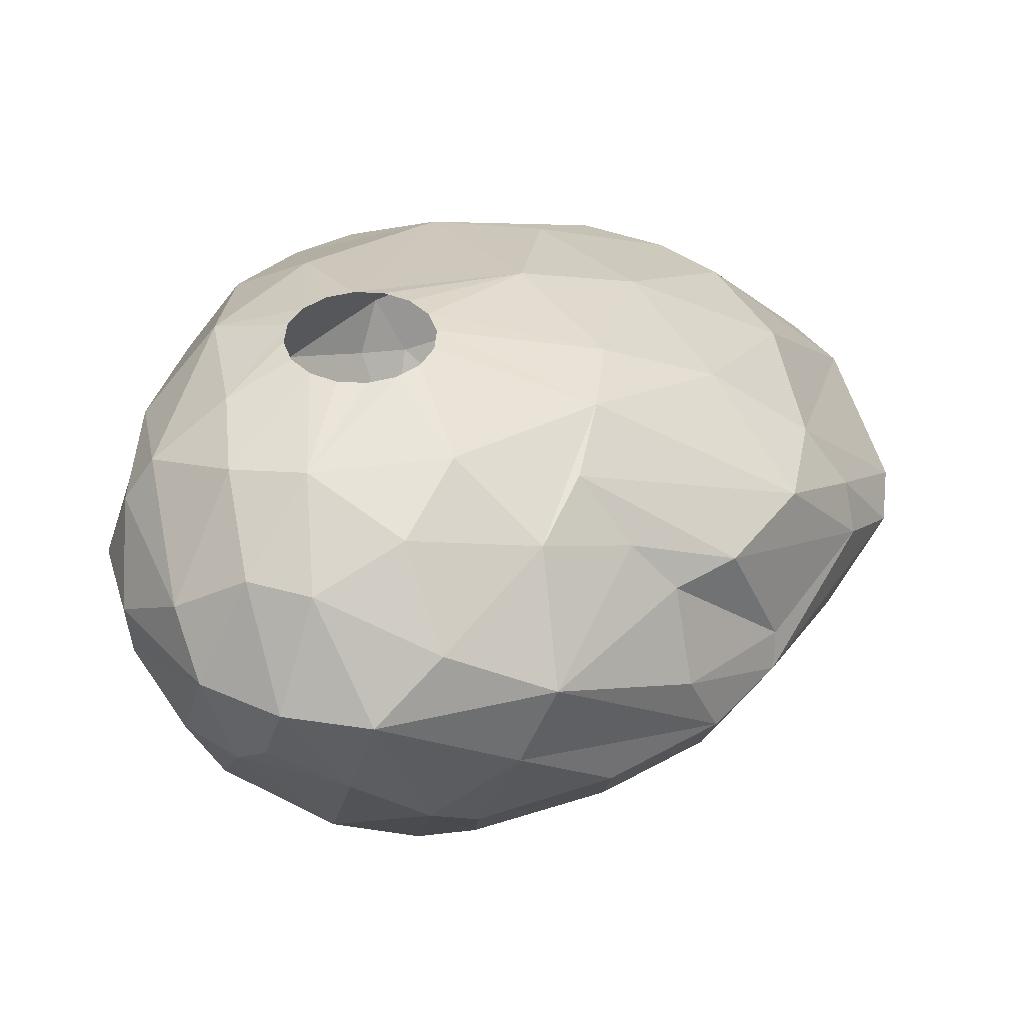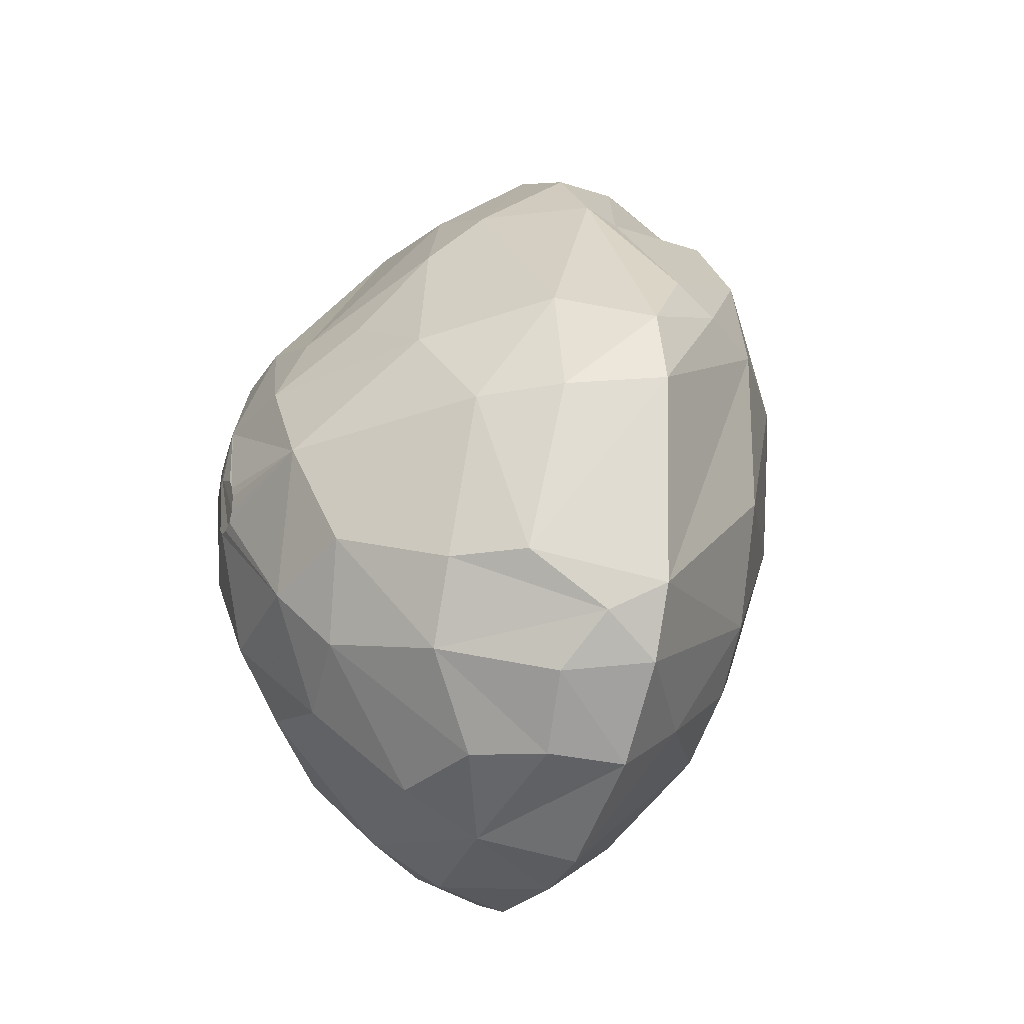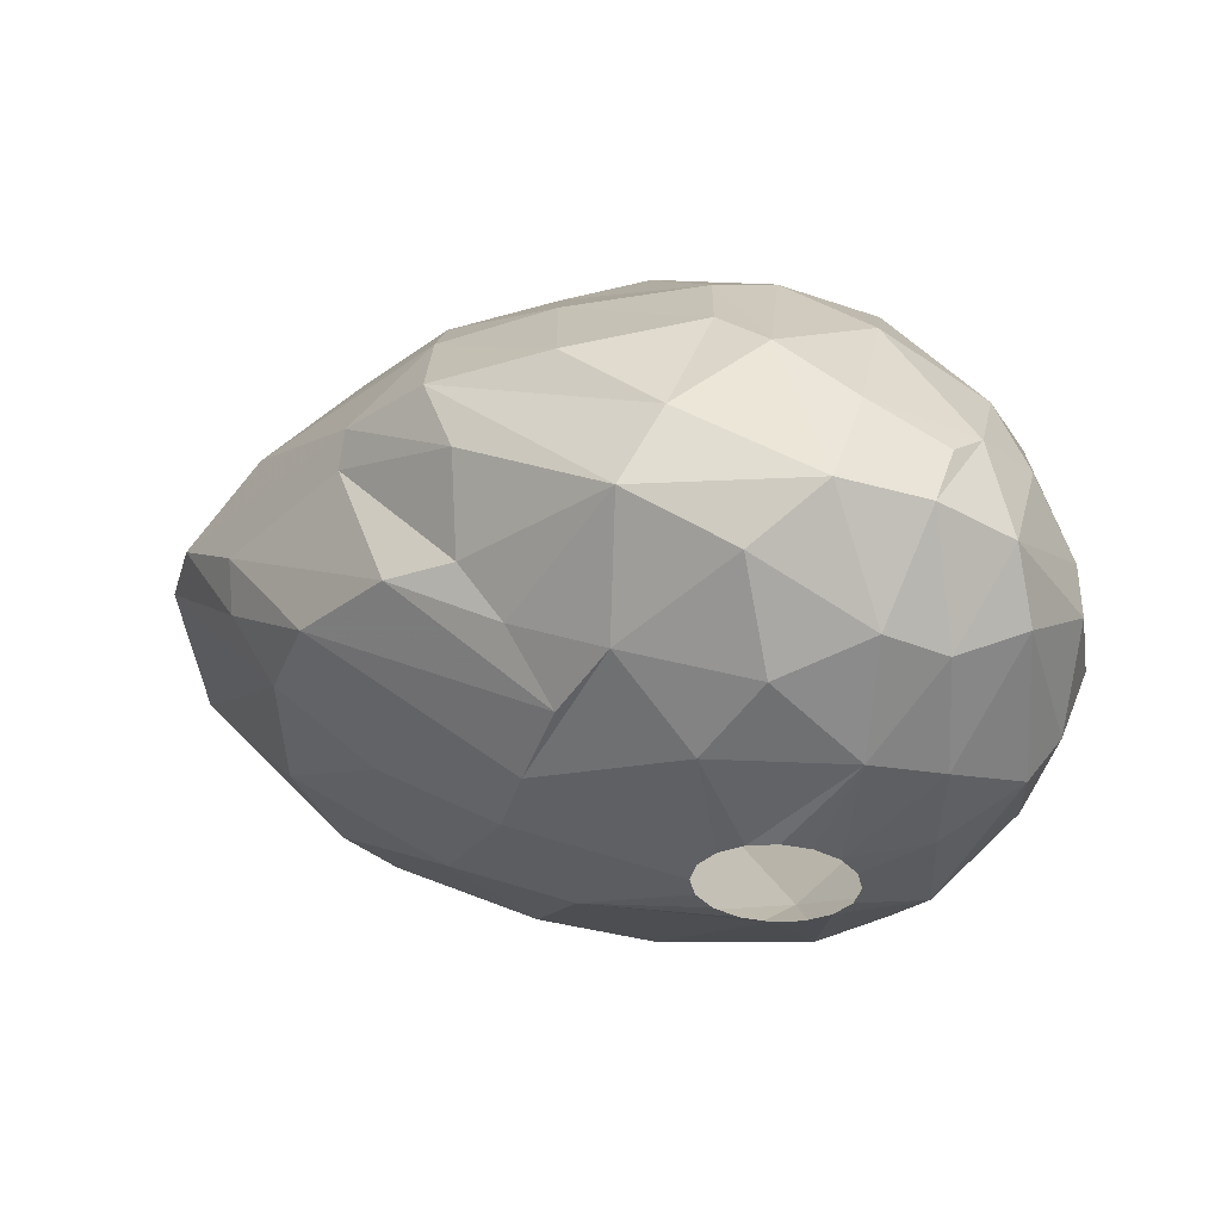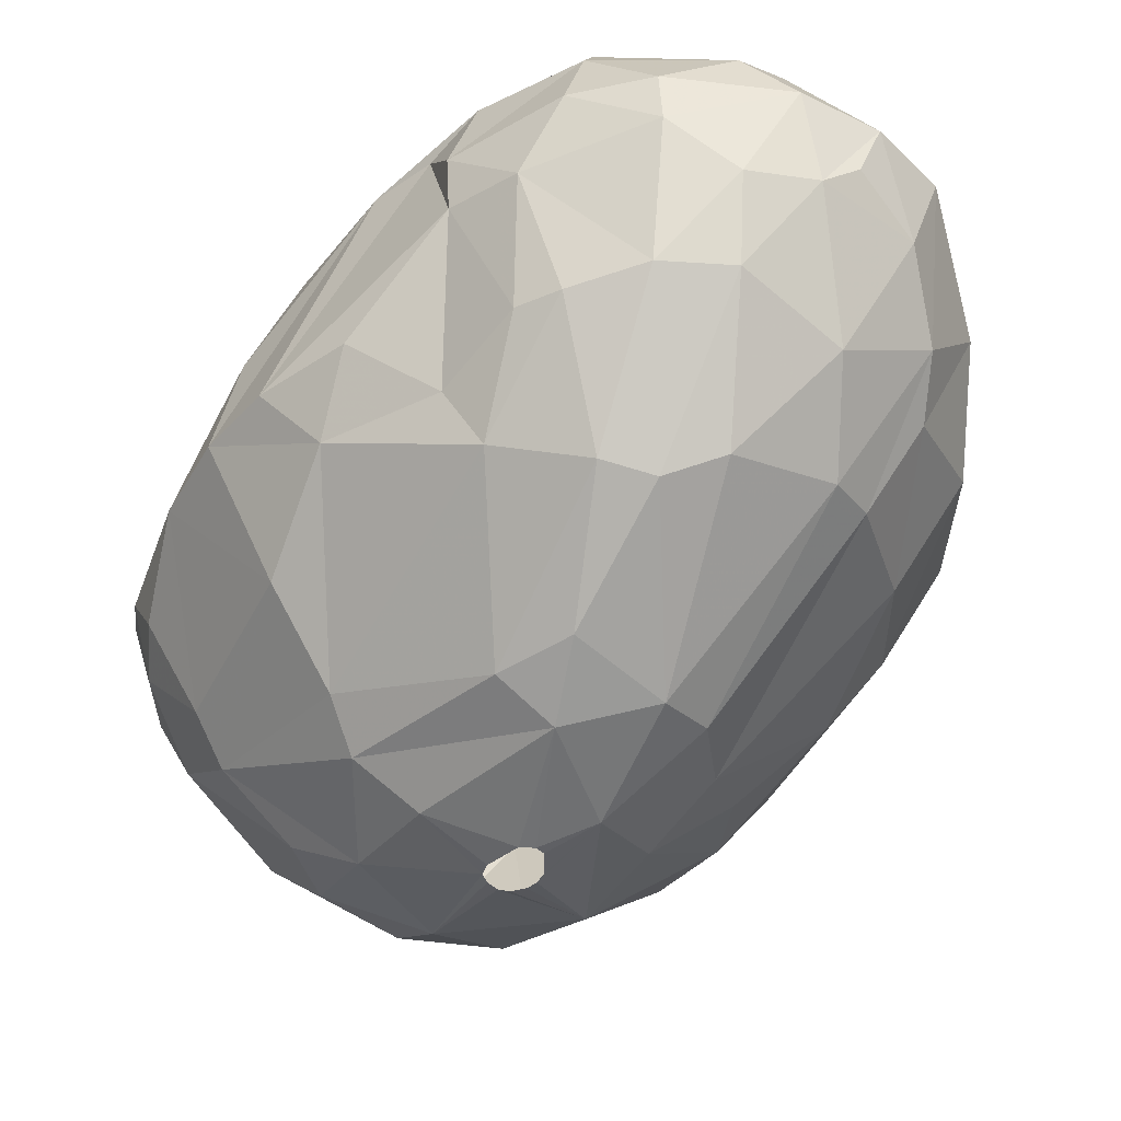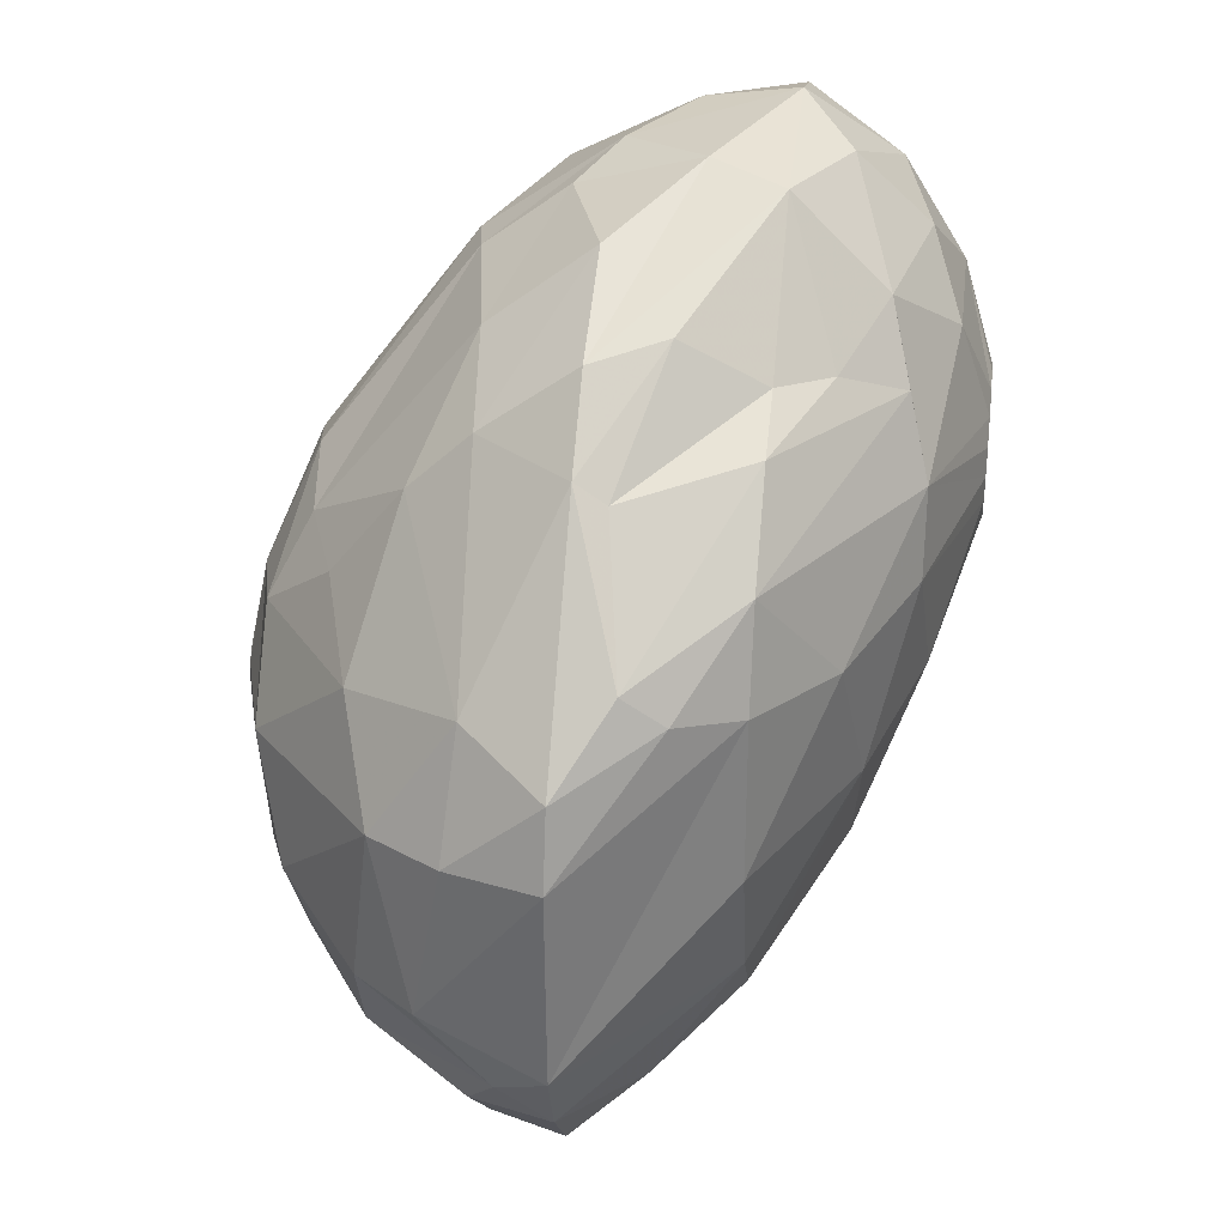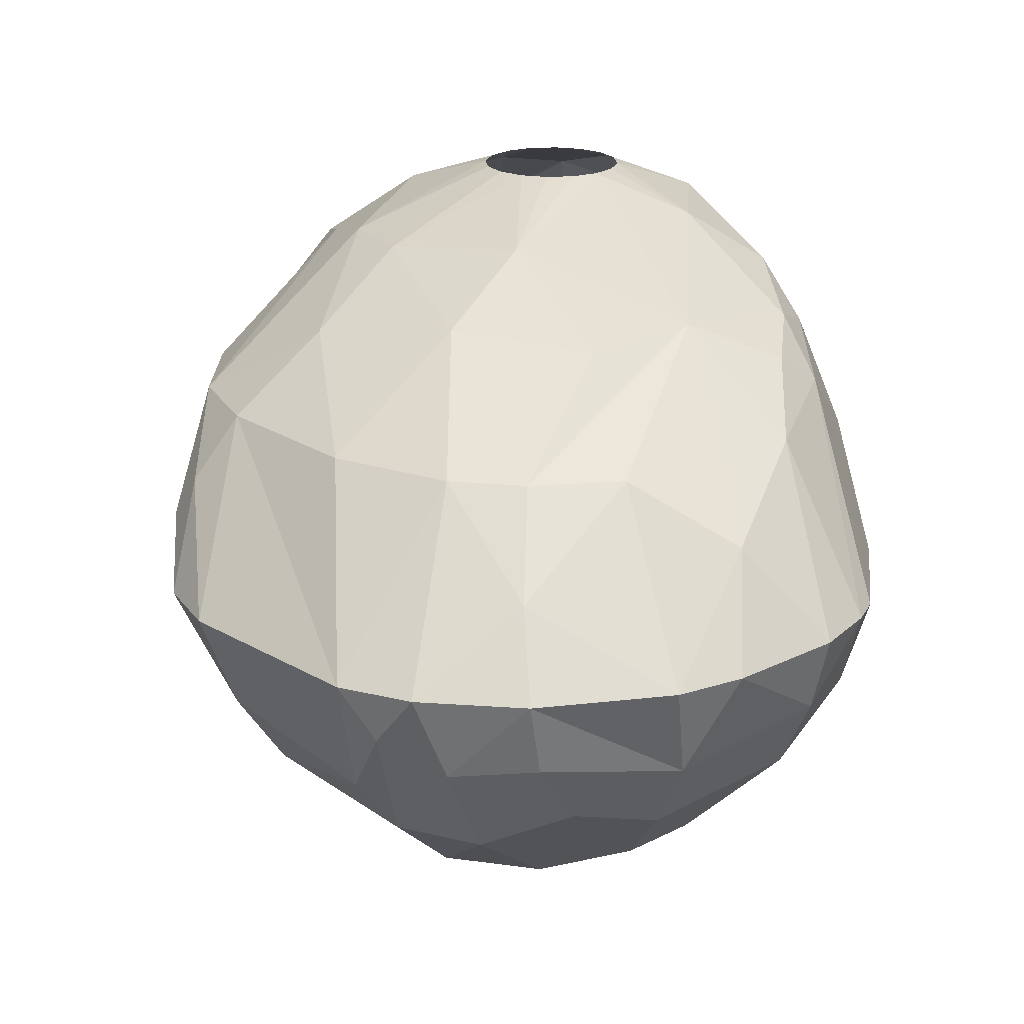
<metadata>
{"format":"obj","ext":"obj","renderer":"f3d","projection":"perspective","resolution":1024,"background":"white","views":[{"elev":40.4,"azim":172.7,"up":"+Z"},{"elev":-22.8,"azim":-112.0,"up":"+Y"},{"elev":58.1,"azim":3.5,"up":"+Y"},{"elev":-42.1,"azim":113.4,"up":"+Z"},{"elev":31.6,"azim":-82.8,"up":"+Y"},{"elev":20.7,"azim":-40.4,"up":"+Z"}]}
</metadata>
<code>
v 159.2 182.8 106.2
v 159.5 176.8 106.2
v 159.8 185 106.2
v 160.2 176 104.7
v 160.2 182.6 103.5
v 160.4 174.8 106.2
v 160.7 177.7 102.6
v 161.4 174.5 103.8
v 161.4 187.2 107.7
v 161.5 186.3 108.9
v 161.6 186 103.8
v 161.6 182.4 101.4
v 162.1 177.7 100.8
v 162.5 172.4 106.2
v 162.8 181.1 110.7
v 162.8 185.9 110.7
v 163 172.7 104.1
v 163.2 175.4 100.8
v 163.6 174 108.3
v 163.7 188.7 110.7
v 163.9 177.6 110.7
v 164 185.2 100.5
v 164.4 172.8 102.3
v 164.4 190.6 107.1
v 164.6 191.1 106.2
v 164.8 178.9 98.4
v 165.3 175.9 110.7
v 165.6 185.6 112.8
v 165.9 191.2 110.7
v 166 170.6 106.2
v 166.1 176.1 98.7
v 166.4 182.1 97.5
v 166.5 191.2 103.5
v 166.6 193.2 106.2
v 166.6 189.5 101.7
v 166.8 171.2 103.5
v 166.9 186.7 99.6
v 167.1 172.4 101.4
v 167.3 181.5 113.4
v 167.4 177.9 97.5
v 167.5 193.6 108.3
v 167.6 174.4 110.7
v 167.8 192.3 110.7
v 168 170.2 106.2
v 168.4 174.9 99
v 168.5 184.8 97.5
v 169 186.4 114.6
v 169 192 112.2
v 169.4 187.1 98.7
v 169.5 181.7 96.6
v 169.6 188.8 114.6
v 169.6 181.2 96.6
v 169.6 178 113.1
v 169.7 182.1 96.6
v 169.7 192.6 103.2
v 169.8 172.1 108.9
v 169.8 181 96.6
v 169.9 194.9 106.2
v 170 182.4 96.6
v 170.2 180.9 96.6
v 170.4 191.1 114
v 170.6 180.9 96.6
v 170.8 182.8 96.6
v 170.8 182.8 114.9
v 170.9 181.2 96.6
v 171.1 184.5 96.9
v 171.1 182.7 96.6
v 171.1 175.4 98.7
v 171.2 177.5 97.5
v 171.3 182.3 96.6
v 171.5 170.9 104.1
v 171.5 172 102
v 171.5 170.3 106.2
v 171.6 195.8 110.7
v 171.6 193.1 113.4
v 171.8 187.8 98.4
v 172.6 196.2 108.6
v 172.9 177.6 113.4
v 172.9 180.2 97.2
v 173 174.1 100.5
v 173.4 174 110.7
v 173.5 171.6 104.1
v 173.5 171 106.2
v 173.5 193 102.6
v 173.6 187.3 98.1
v 173.6 194.8 105
v 173.7 186.9 116.1
v 173.8 191.3 115.2
v 173.9 186.1 116.1
v 173.9 187.7 116.1
v 174.2 173.8 101.7
v 174.3 185.4 116.1
v 174.3 188.4 116.1
v 174.4 178.8 98.4
v 174.4 171.5 106.2
v 174.5 184.7 97.5
v 174.6 195.7 112.2
v 175 195.6 106.2
v 175 185 116.1
v 175 188.9 116.1
v 175 172.4 104.7
v 175.2 192.8 102.3
v 175.3 193.5 114.3
v 175.4 176.2 112.2
v 175.7 178.8 99.6
v 175.8 184.8 116.1
v 175.8 189 116.1
v 176 183.7 98.4
v 176.3 186 98.7
v 176.5 196.6 110.7
v 176.6 185 116.1
v 176.6 188.9 116.1
v 176.8 176.1 111.3
v 177 181.9 115.2
v 177.2 196 108
v 177.2 177.9 112.8
v 177.3 185.4 116.1
v 177.3 188.4 116.1
v 177.5 174.3 106.2
v 177.6 193.9 104.4
v 177.6 191.5 115.2
v 177.8 186.1 116.1
v 177.8 187.7 116.1
v 177.8 194.3 113.4
v 177.8 178 102
v 177.9 190.9 101.7
v 177.9 186.9 116.1
v 178.4 189.2 101.1
v 178.8 178.7 112.2
v 178.8 195.8 110.7
v 179.1 180.6 113.7
v 179.2 177.3 109.2
v 179.3 195.3 108.9
v 179.3 187.9 101.4
v 179.3 176.6 106.2
v 179.4 193.5 113.4
v 179.6 188.4 115.5
v 179.7 190.7 114.9
v 179.8 184.7 115.2
v 180 185.2 102.3
v 180.1 194.5 108
v 180.1 180.5 104.1
v 180.5 178.7 106.2
v 180.5 192.3 105.3
v 180.6 184.2 104.1
v 180.6 181.9 112.5
v 180.9 194.4 110.7
v 181.2 183.9 112.5
v 181.3 181.7 106.2
v 181.4 192.9 112.2
v 181.5 192.9 107.7
v 181.6 190.4 105.3
v 181.7 188.9 114
v 181.7 186.7 105
v 181.8 188.1 105
v 181.9 185.6 113.1
v 182.3 185.1 108.9
v 182.5 185 110.7
v 182.6 189 112.8
v 182.7 191.2 109.2
v 182.8 191.2 110.7
v 182.9 187.3 108.6
v 183.2 188.7 110.7
g foo
f 48 74 43
f 152 144 151
f 108 109 134
f 90 51 87
f 90 93 51
f 107 121 100
f 112 121 107
f 112 118 121
f 123 137 118
f 127 137 123
f 127 122 137
f 111 114 117
f 106 114 111
f 13 12 26
f 35 37 22
f 102 85 76
f 128 109 85
f 134 109 128
f 38 31 45
f 13 26 18
f 126 85 102
f 140 108 134
f 140 105 108
f 38 45 68
f 35 49 37
f 84 76 49
f 84 102 76
f 126 128 85
f 7 12 13
f 125 80 105
f 72 68 80
f 38 68 72
f 23 31 38
f 18 31 23
f 91 80 125
f 35 22 11
f 142 105 140
f 125 105 142
f 11 22 12
f 33 35 11
f 55 49 35
f 4 13 18
f 4 7 13
f 84 49 55
f 82 80 91
f 82 72 80
f 23 38 36
f 4 18 8
f 5 12 7
f 5 11 12
f 128 126 144
f 152 134 128
f 155 134 152
f 145 142 140
f 17 18 23
f 17 8 18
f 126 102 120
f 140 134 155
f 71 72 82
f 33 55 35
f 144 126 120
f 119 91 125
f 101 91 119
f 82 91 101
f 36 38 72
f 86 84 55
f 152 128 144
f 71 36 72
f 17 23 36
f 154 140 155
f 145 140 154
f 149 142 145
f 135 119 125
f 25 33 11
f 135 125 142
f 98 102 84
f 98 120 102
f 6 8 14
f 6 4 8
f 1 5 7
f 3 11 5
f 34 33 25
f 58 55 33
f 98 84 86
f 14 8 17
f 143 142 149
f 135 142 143
f 95 82 101
f 44 36 71
f 14 17 36
f 3 5 1
f 34 58 33
f 115 120 98
f 141 144 120
f 83 82 95
f 83 71 82
f 73 71 83
f 30 36 44
f 2 4 6
f 2 7 4
f 2 1 7
f 3 25 11
f 157 145 154
f 58 86 55
f 141 120 115
f 149 145 157
f 95 101 119
f 73 44 71
f 30 14 36
f 9 25 3
f 41 34 25
f 77 86 58
f 98 86 77
f 19 6 14
f 24 25 9
f 41 25 24
f 133 141 115
f 151 144 141
f 162 155 152
f 162 154 155
f 143 149 157
f 56 30 44
f 19 14 30
f 77 58 34
f 160 152 151
f 160 162 152
f 81 73 83
f 56 44 73
f 16 1 2
f 10 1 16
f 10 3 1
f 9 3 10
f 56 73 81
f 21 6 19
f 21 2 6
f 148 143 157
f 146 143 148
f 132 119 135
f 95 119 132
f 42 30 56
f 15 2 21
f 15 16 2
f 157 154 162
f 74 34 41
f 163 162 160
f 148 157 158
f 146 135 143
f 132 135 146
f 43 41 24
f 74 77 34
f 42 19 30
f 20 9 10
f 29 24 9
f 147 151 141
f 147 160 151
f 158 157 162
f 113 95 132
f 113 83 95
f 81 83 113
f 27 21 19
f 74 41 43
f 110 98 77
f 110 115 98
f 130 133 115
f 130 141 133
f 158 162 163
f 20 10 16
f 29 9 20
f 110 130 115
f 27 19 42
f 43 24 29
f 147 141 130
f 129 113 132
f 110 77 74
f 161 160 147
f 161 163 160
f 39 15 21
f 20 16 28
f 48 43 29
f 75 74 48
f 124 130 110
f 158 163 159
f 78 56 81
f 78 42 56
f 97 110 74
f 150 161 147
f 159 163 161
f 78 81 104
f 28 16 15
f 124 110 97
f 159 161 150
f 116 113 129
f 104 81 113
f 39 28 15
f 61 29 20
f 61 48 29
f 136 147 130
f 136 150 147
f 156 158 159
f 129 132 146
f 27 42 78
f 39 21 27
f 61 75 48
f 97 74 75
f 136 130 124
f 148 158 156
f 104 113 116
f 53 27 78
f 51 20 28
f 61 20 51
f 103 124 97
f 153 159 150
f 39 27 53
f 103 97 75
f 146 148 156
f 116 129 131
f 78 104 116
f 47 28 39
f 138 153 150
f 131 129 146
f 64 39 53
f 138 150 136
f 156 159 153
f 51 28 47
f 51 75 61
f 88 75 51
f 88 103 75
f 121 124 103
f 121 136 124
f 146 156 139
f 114 78 116
f 47 39 64
f 121 138 136
f 137 153 138
f 139 156 153
f 131 146 139
f 114 116 131
f 64 53 78
f 139 153 137
f 114 131 139
f 121 103 88
f 106 78 114
f 64 78 106
f 89 64 92
f 89 47 64
f 117 114 139
f 87 47 89
f 87 51 47
f 93 88 51
f 100 88 93
f 100 121 88
f 118 138 121
f 137 138 118
f 122 139 137
f 117 139 122
f 99 64 106
f 92 64 99
f 32 57 40
f 32 52 57
f 32 50 52
f 32 54 50
f 66 54 32
f 66 59 54
f 66 63 59
f 66 67 63
f 96 67 66
f 96 70 67
f 79 70 96
f 79 65 70
f 79 62 65
f 40 60 62
f 40 57 60
f 46 66 32
f 69 62 79
f 40 62 69
f 26 32 40
f 76 66 46
f 94 79 96
f 45 40 69
f 76 46 49
f 85 66 76
f 96 66 85
f 31 26 40
f 22 46 32
f 37 46 22
f 49 46 37
f 108 96 109
f 94 96 108
f 94 69 79
f 68 45 69
f 31 40 45
f 12 32 26
f 12 22 32
f 109 96 85
f 105 94 108
f 80 69 94
f 80 68 69
f 18 26 31
f 105 80 94
g

</code>
